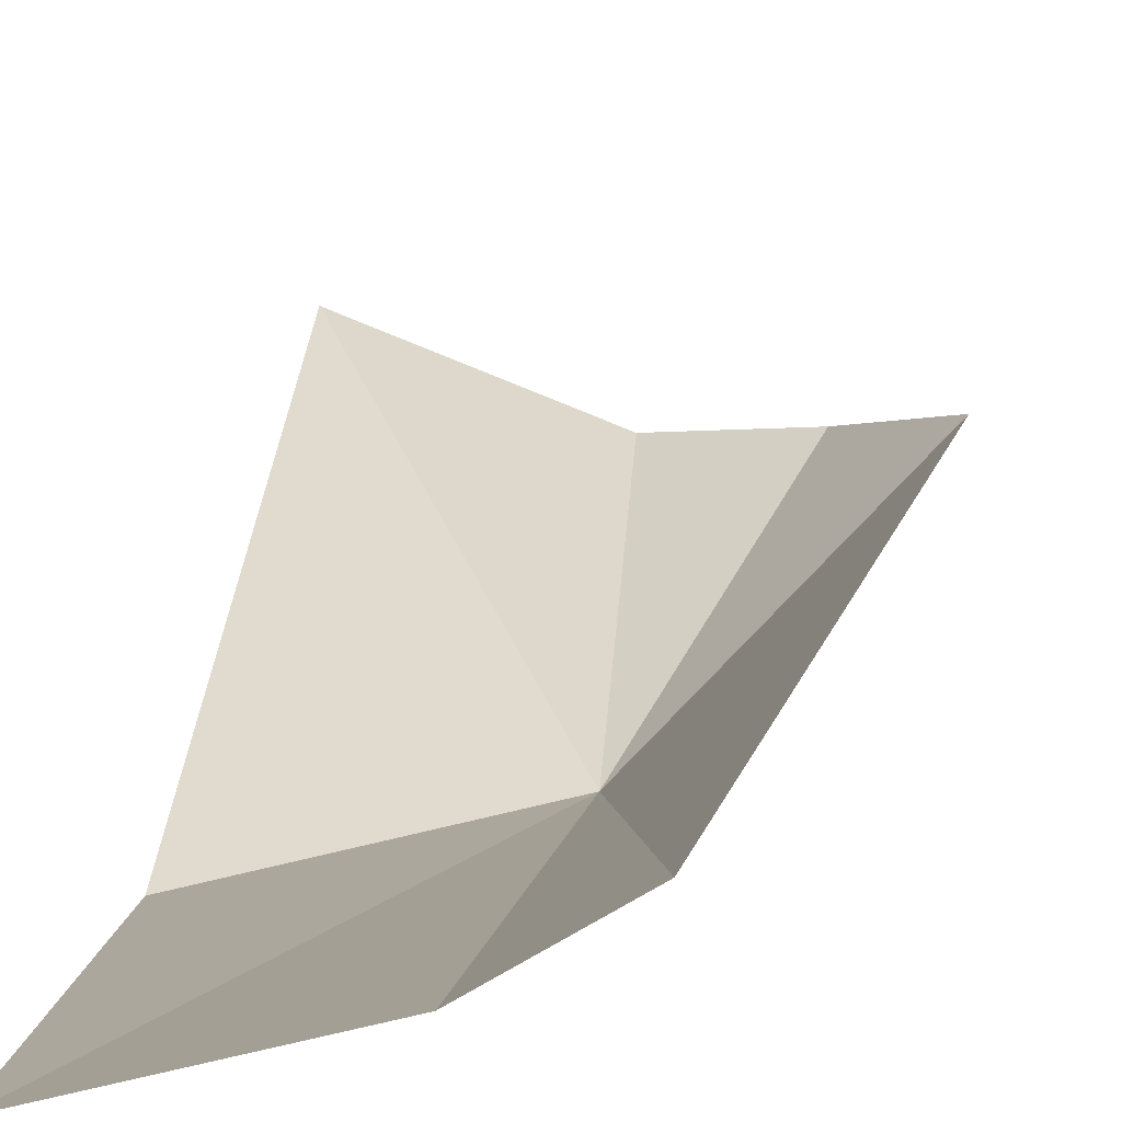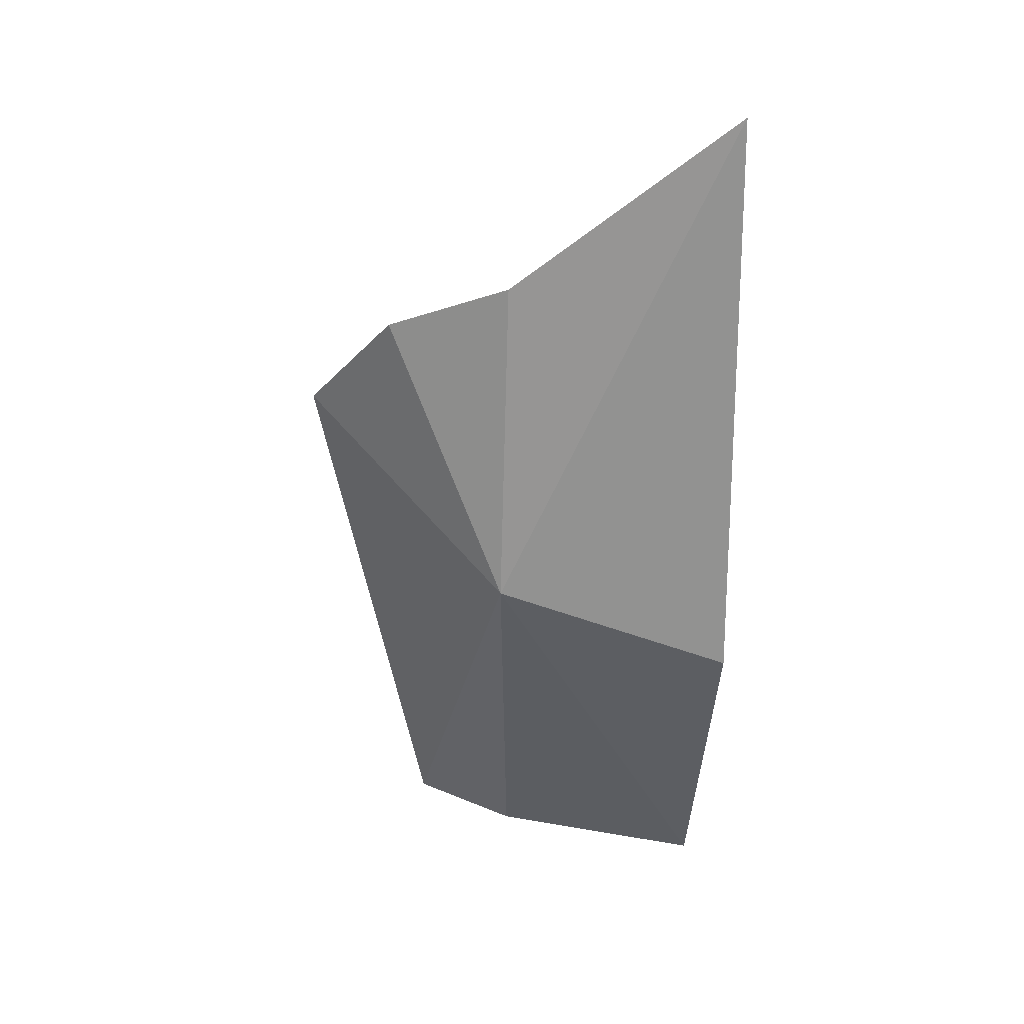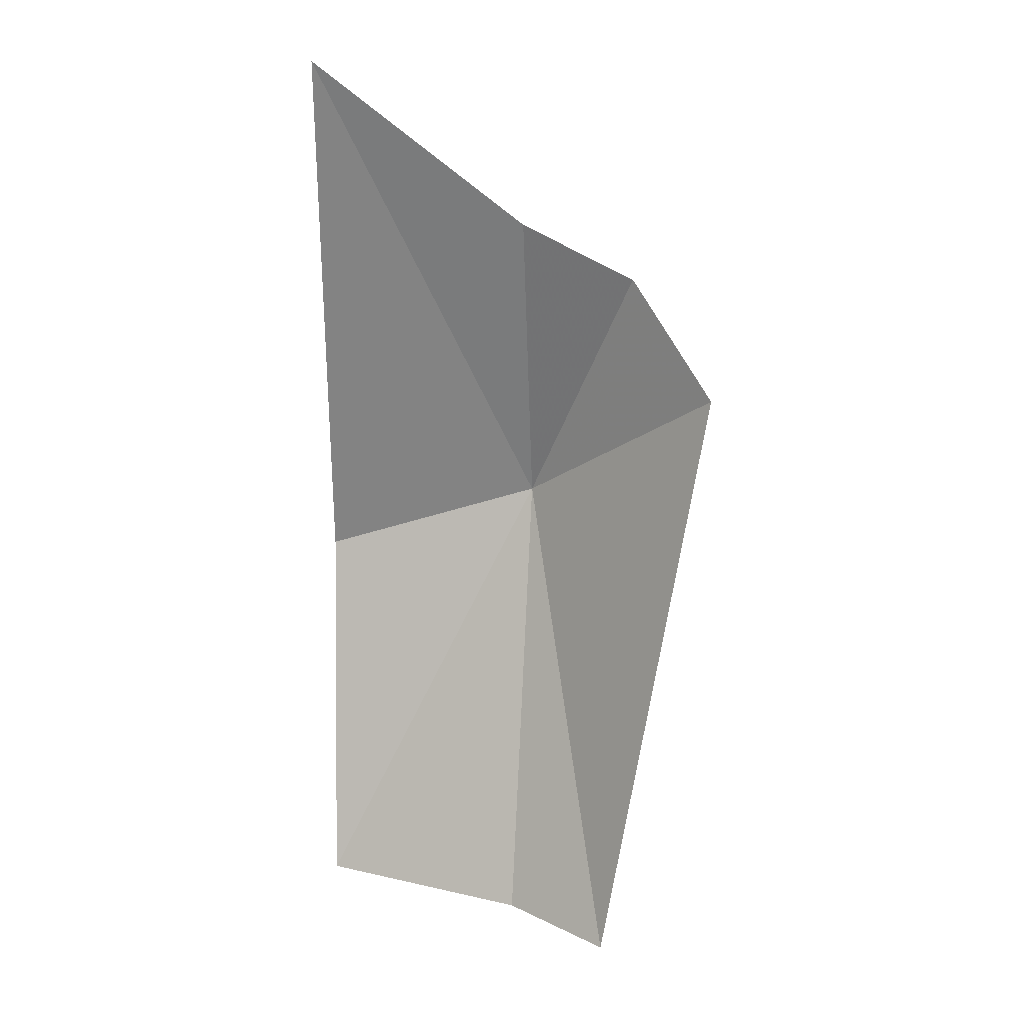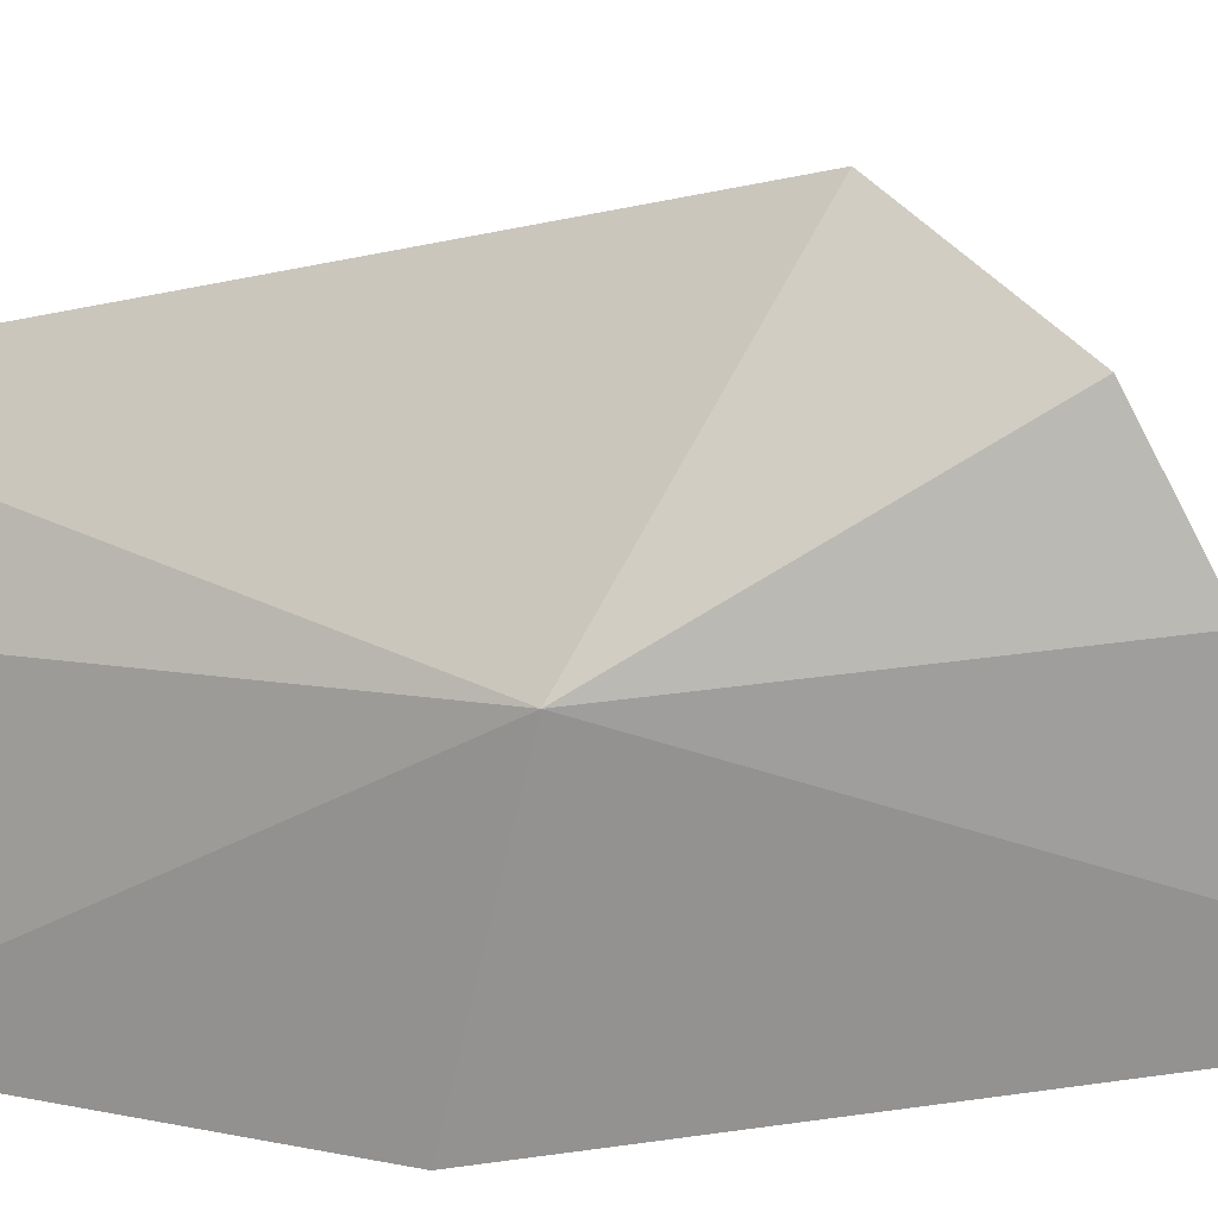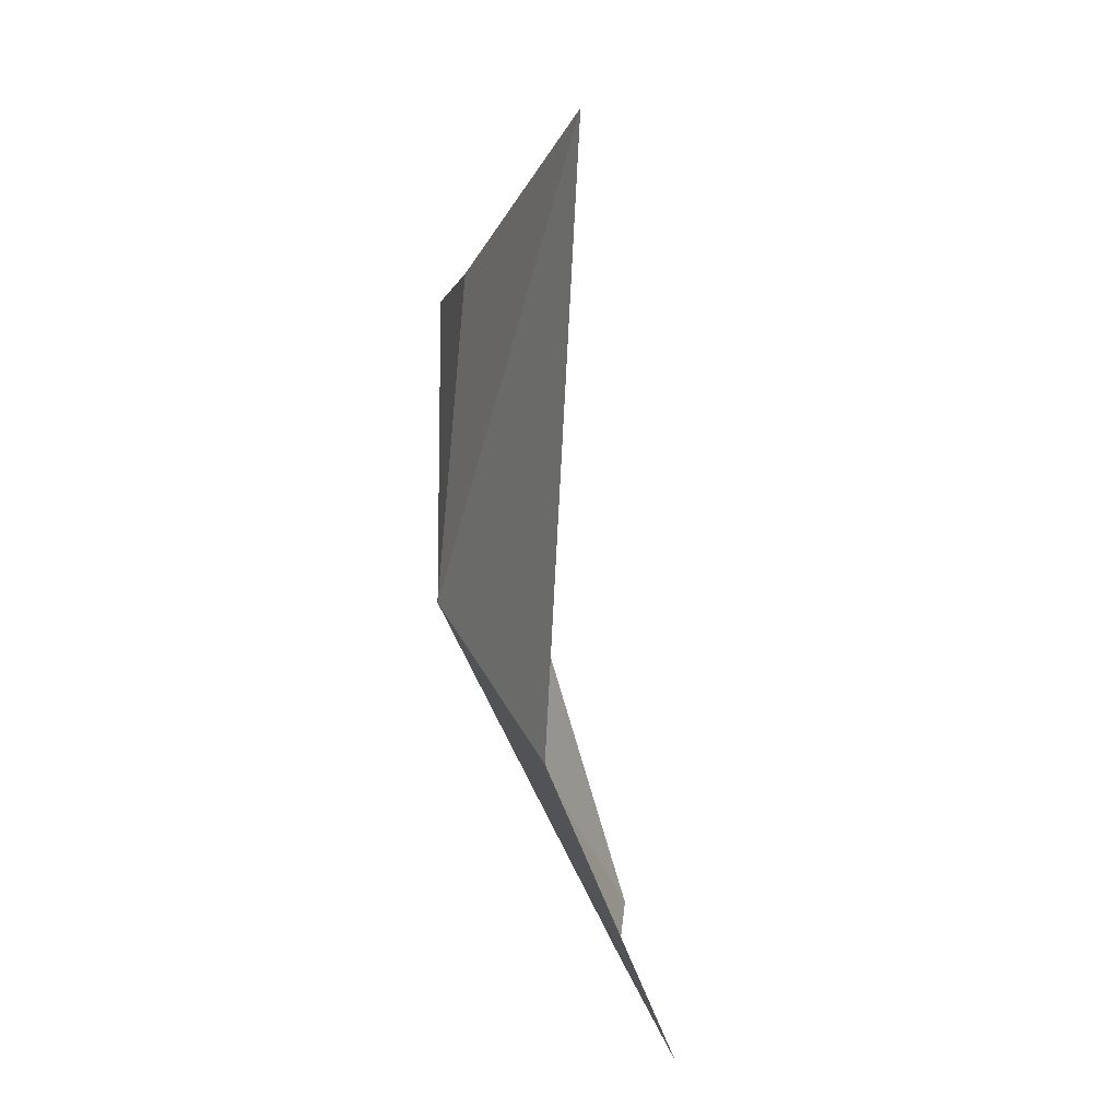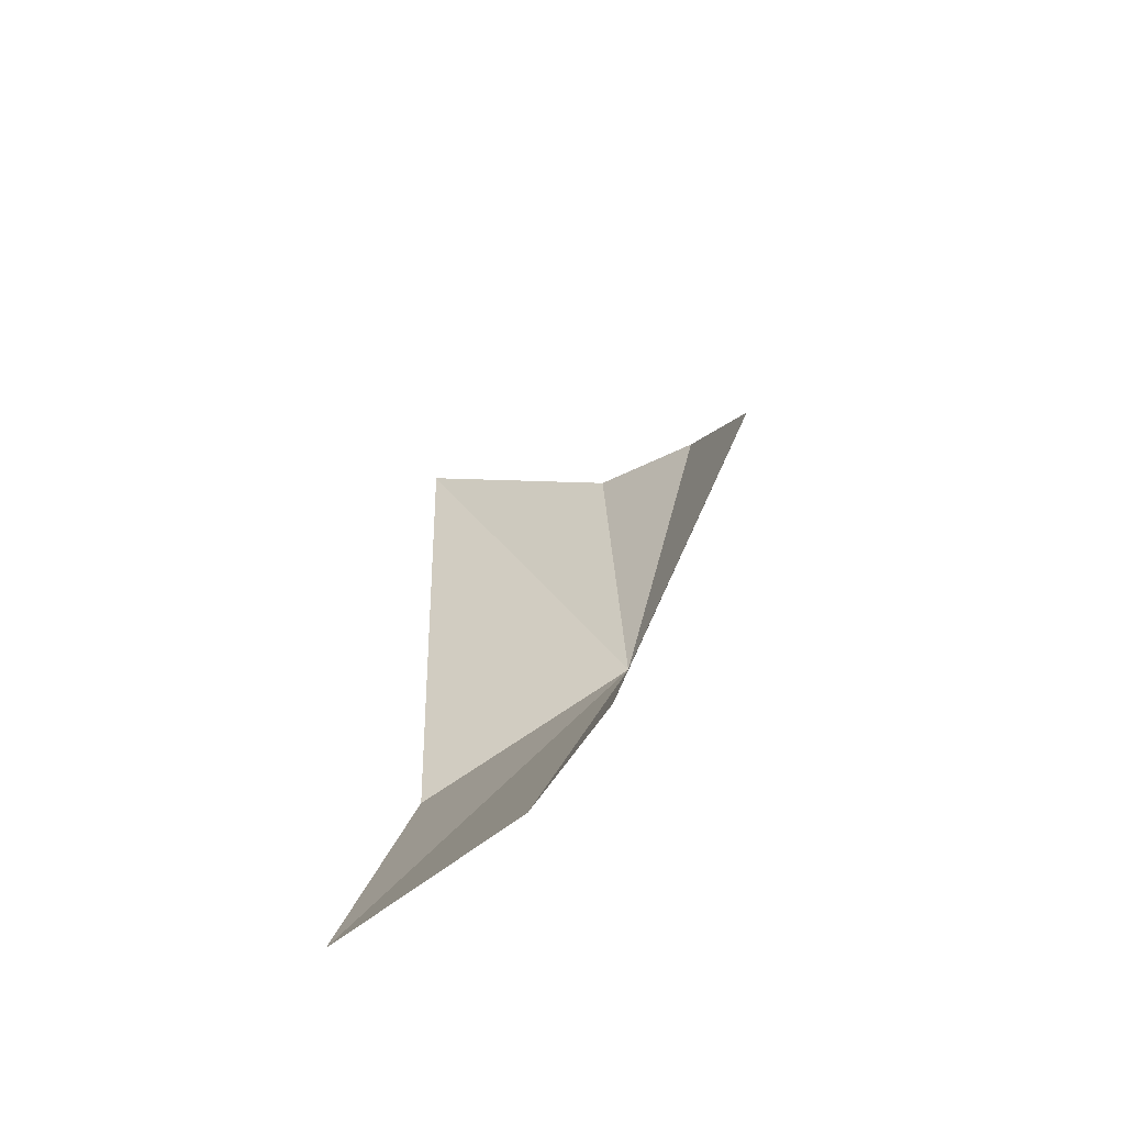
<metadata>
{"format":"obj","ext":"obj","renderer":"f3d","projection":"perspective","resolution":1024,"background":"white","views":[{"elev":33.1,"azim":-173.6,"up":"+Y"},{"elev":27.3,"azim":-5.4,"up":"+Z"},{"elev":24.5,"azim":179.7,"up":"+Z"},{"elev":-60.2,"azim":-83.5,"up":"+Y"},{"elev":17.6,"azim":56.2,"up":"+Z"},{"elev":-56.4,"azim":-159.8,"up":"+Z"}]}
</metadata>
<code>
v -92.78 -17.34 11.93
v -86.4 -18.11 9.712
v -86.4 -13.9 1.144e-05
v -94.81 -9.584 1.335e-05
v -97.85 -13.23 16.45
v -86.4 -17.11 25.41
v -92.47 -16.52 20.76
v -95.66 -15.38 19.42
v -92.11 -11.73 7.629e-06
f 1 3 2
f 1 5 4
f 1 2 6
f 1 6 7
f 1 8 5
f 1 7 8
f 1 9 3
f 1 4 9

</code>
